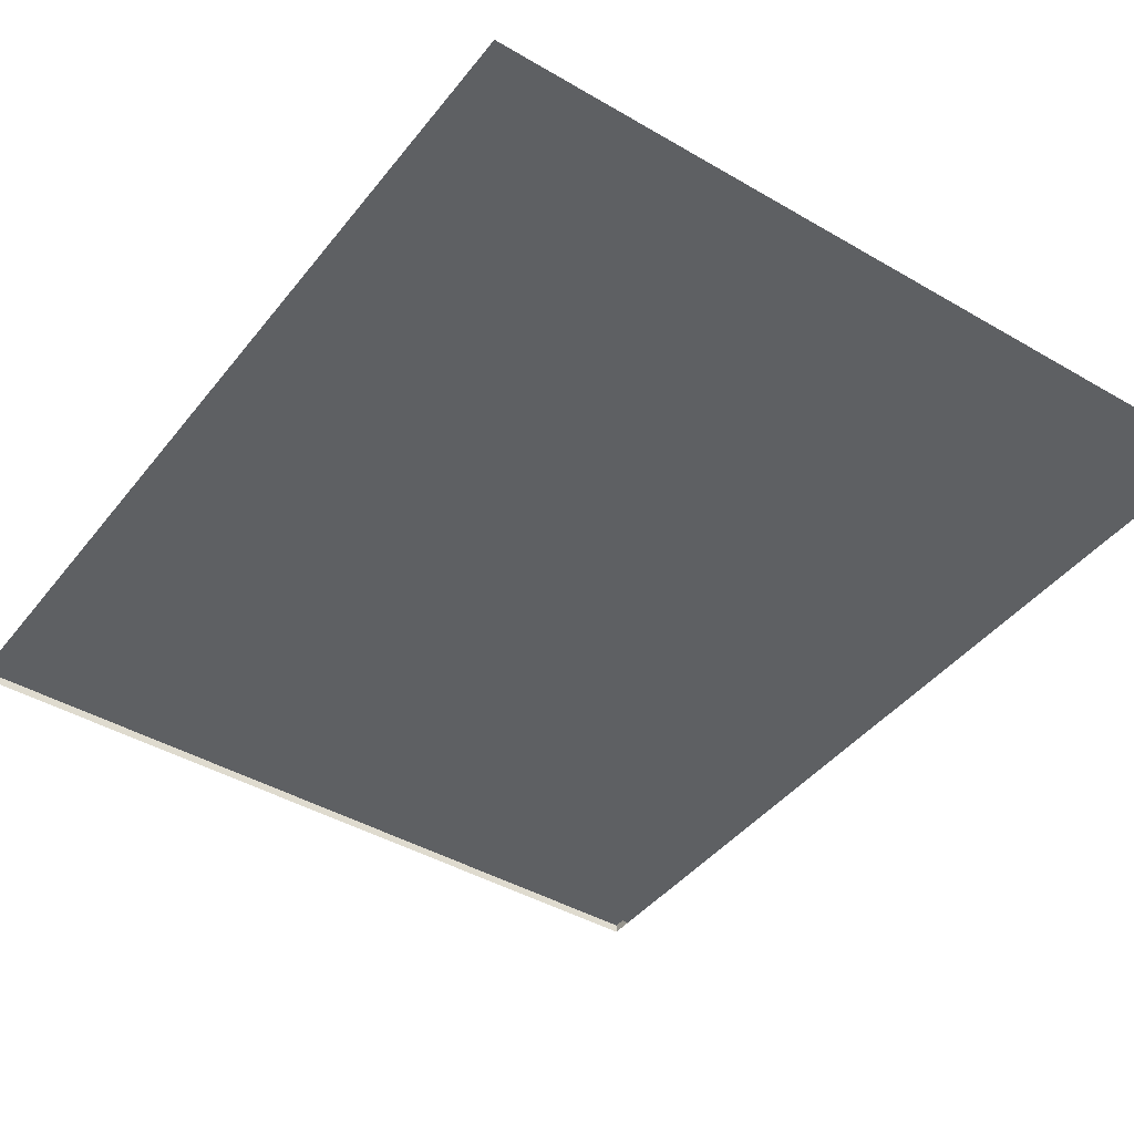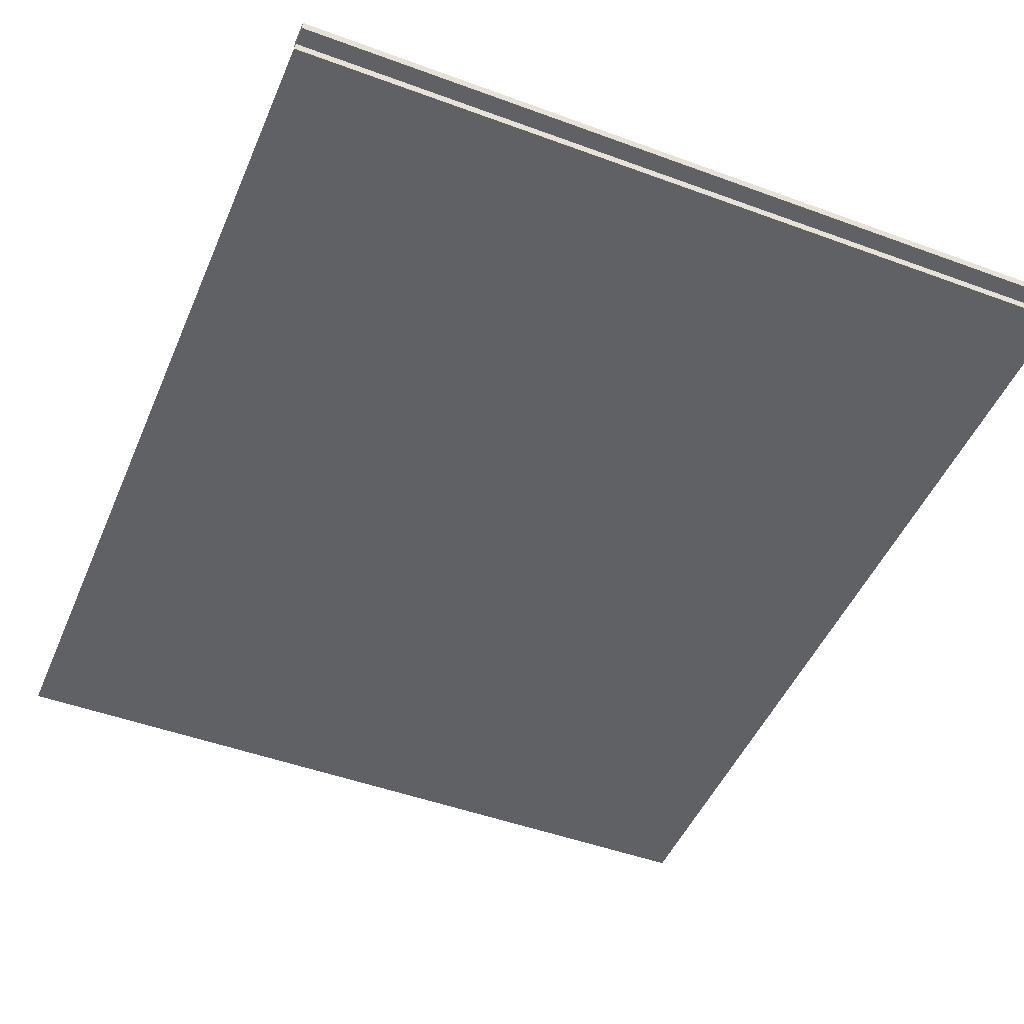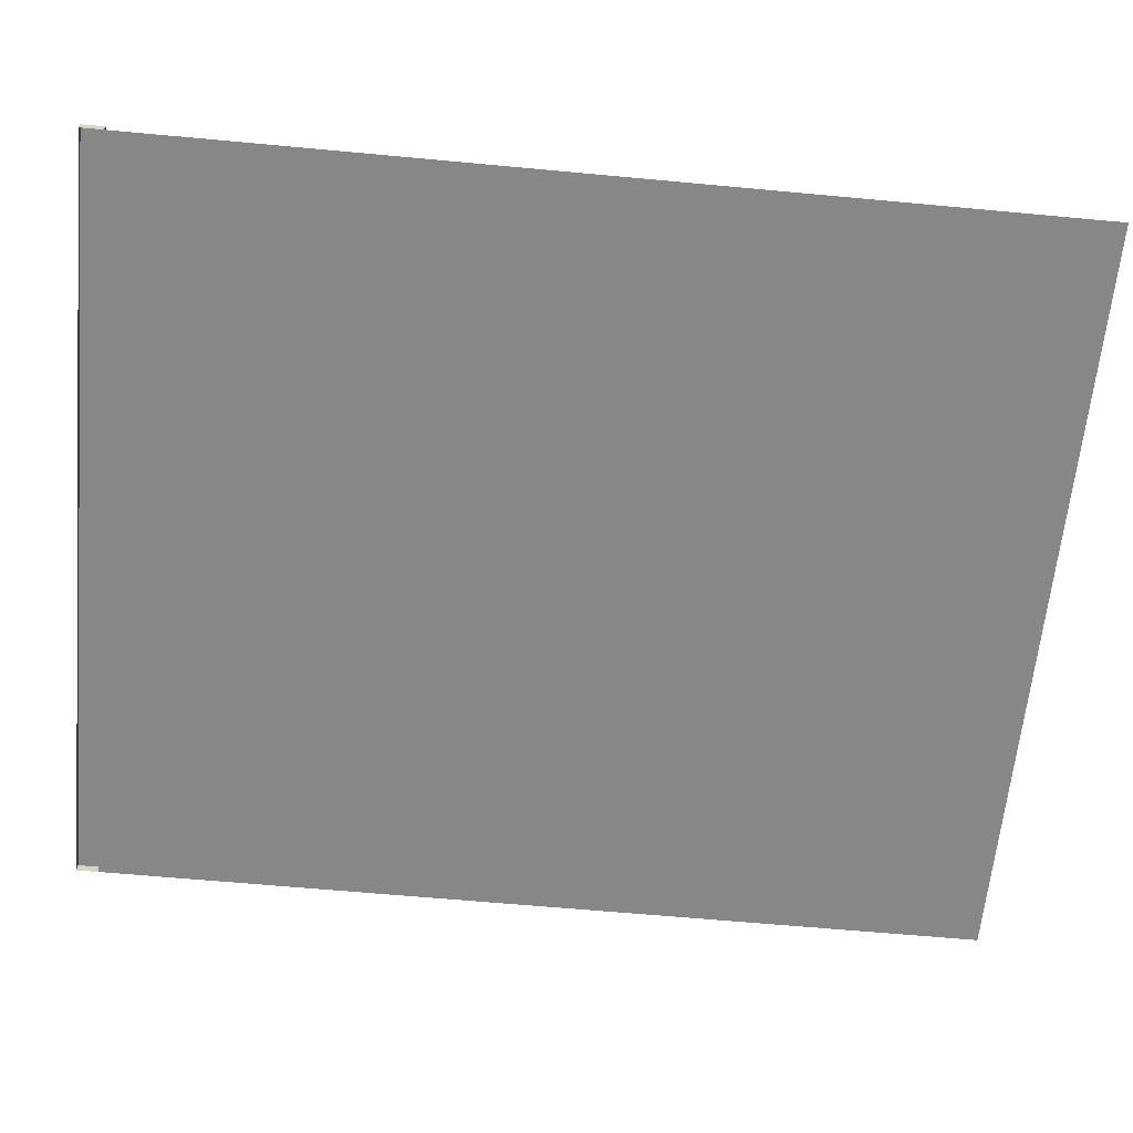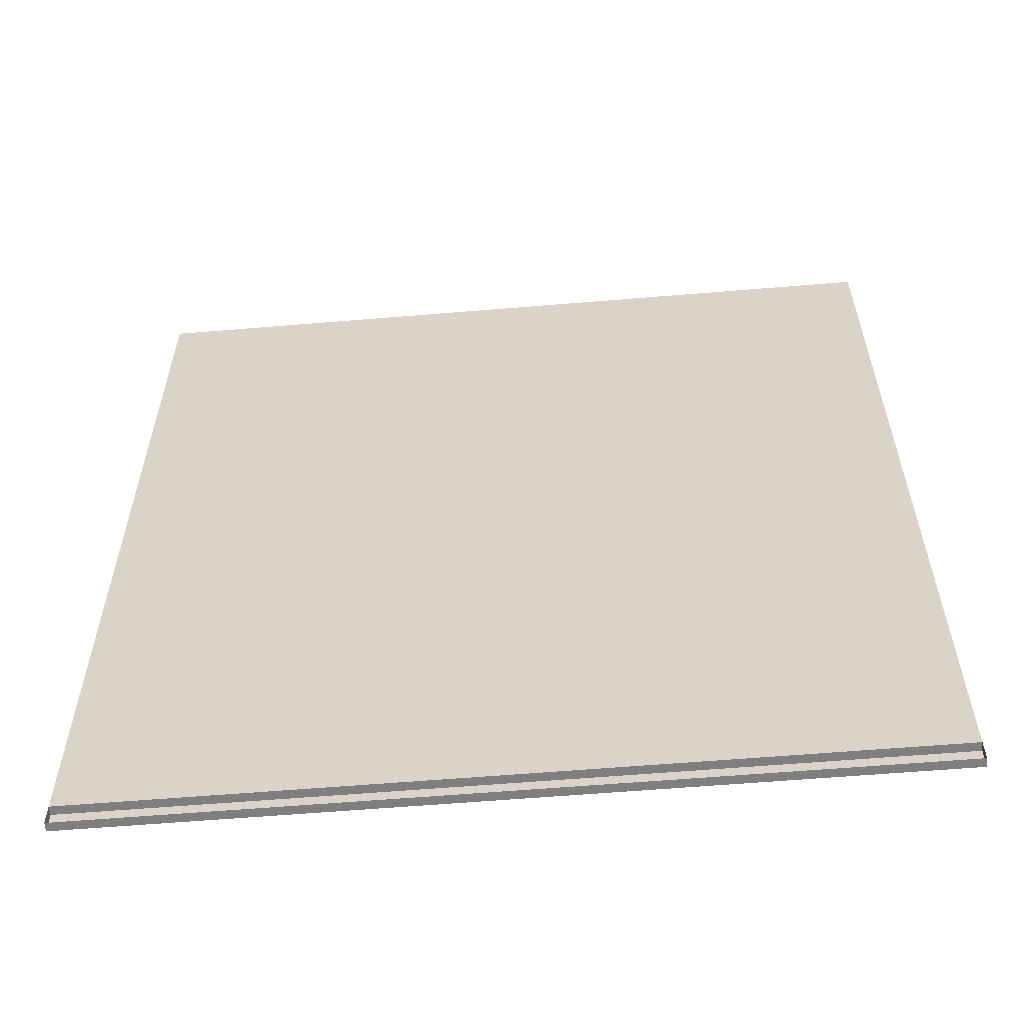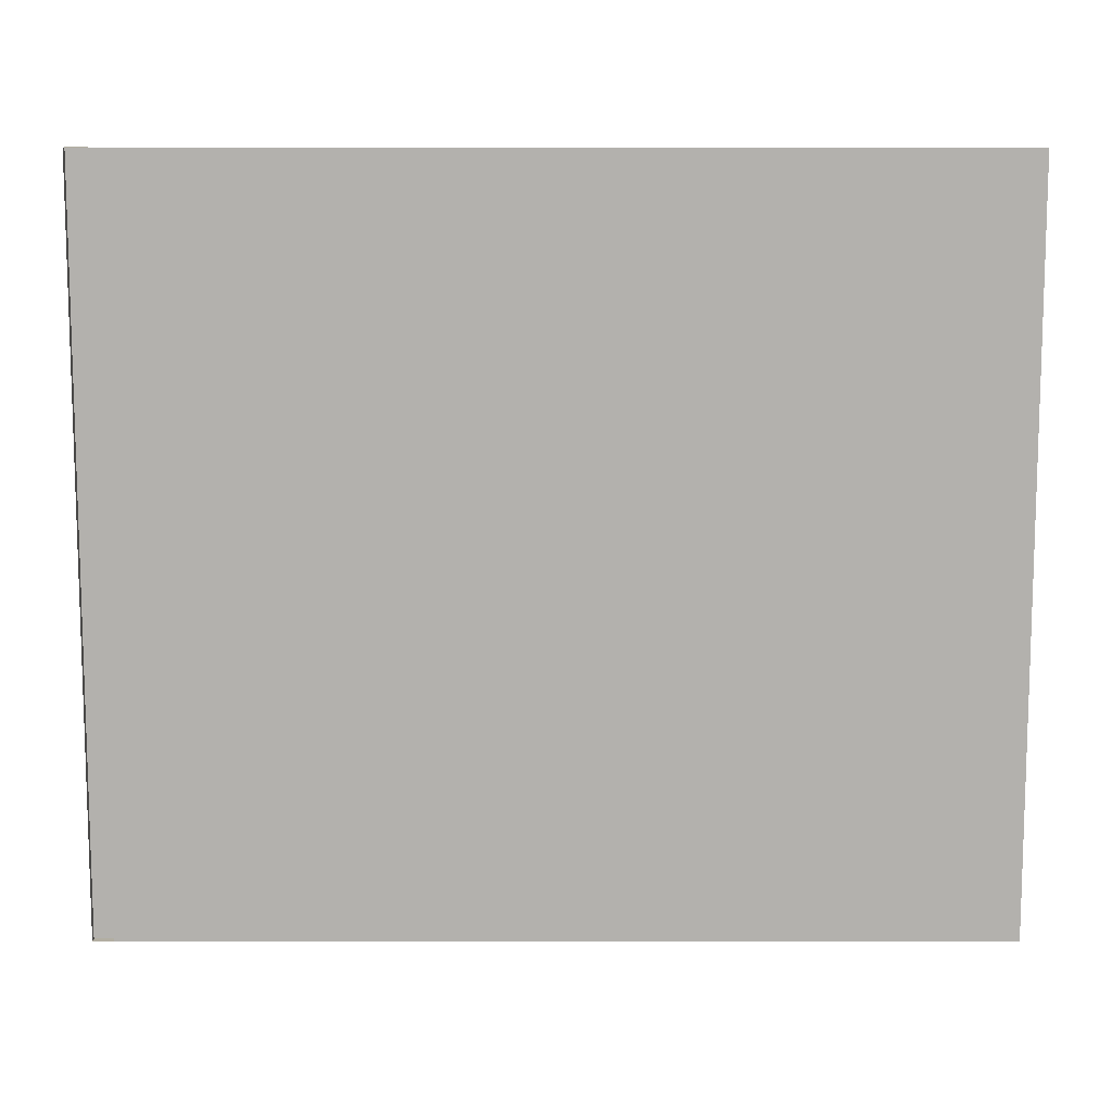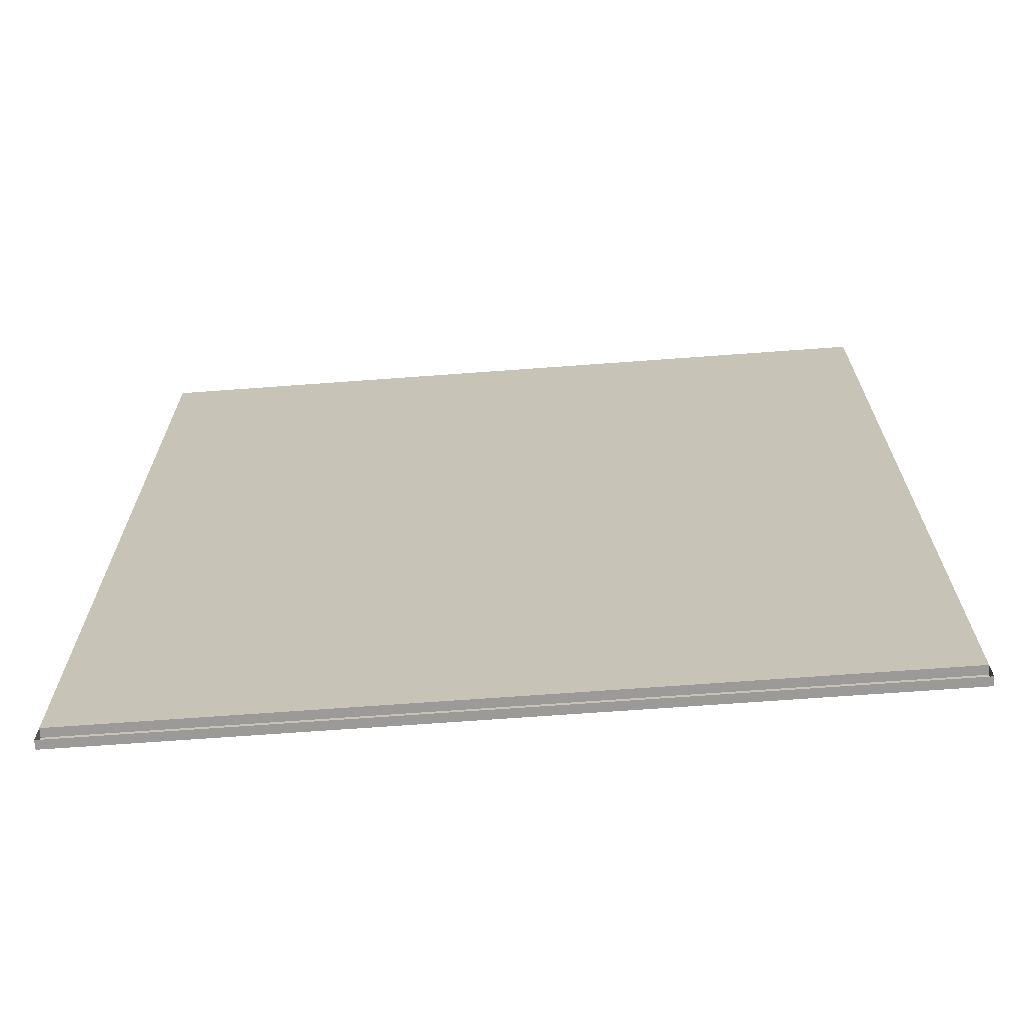
<metadata>
{"format":"obj","ext":"obj","renderer":"f3d","projection":"perspective","resolution":1024,"background":"white","views":[{"elev":-42.7,"azim":145.1,"up":"+Z"},{"elev":-47.8,"azim":-22.5,"up":"+Z"},{"elev":-62.4,"azim":84.6,"up":"+Z"},{"elev":-59.6,"azim":-175.1,"up":"+Y"},{"elev":-79.3,"azim":90.0,"up":"+Z"},{"elev":-69.3,"azim":-175.8,"up":"+Y"}]}
</metadata>
<code>
v -1.476 0.04263 1.259
v 1.524 0.04263 1.259
v -1.476 3.594 1.259
v 1.524 3.594 1.259
v -1.476 0.1278 1.259
v 1.524 0.1278 1.259
v -1.476 0.1278 1.293
v -1.476 0.04263 1.293
v 1.524 0.04263 1.293
v 1.524 0.1278 1.293
o Plane
f 5 6 4 3
f 6 5 7 10
f 8 9 10 7
f 5 1 8 7
f 2 6 10 9
f 1 2 9 8

</code>
